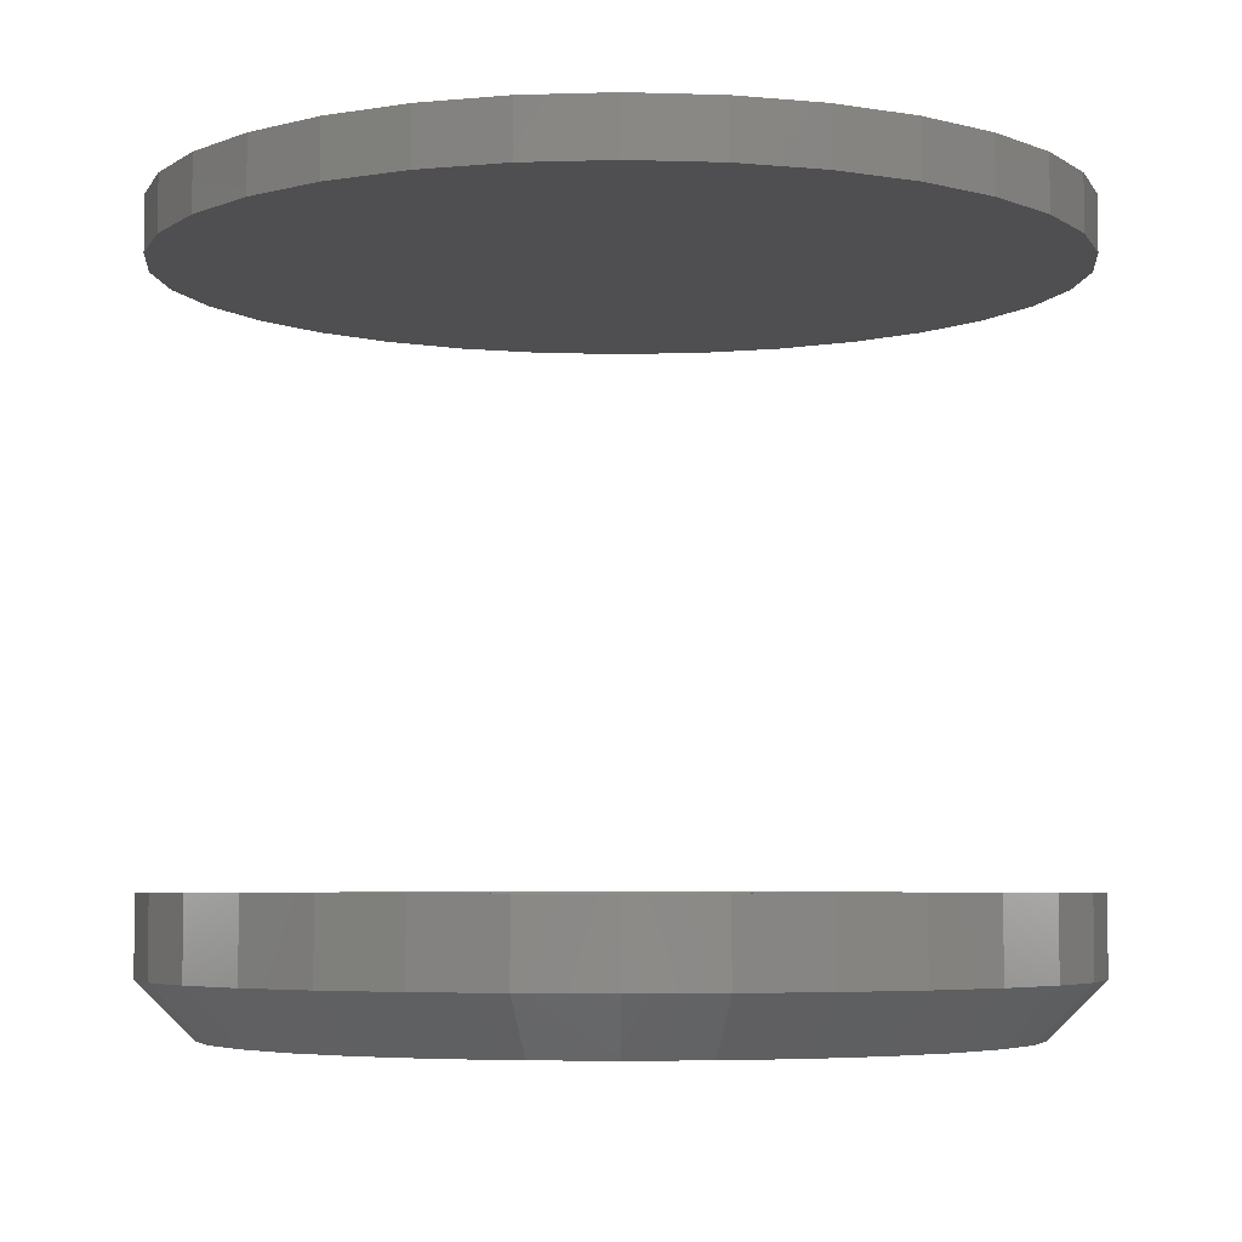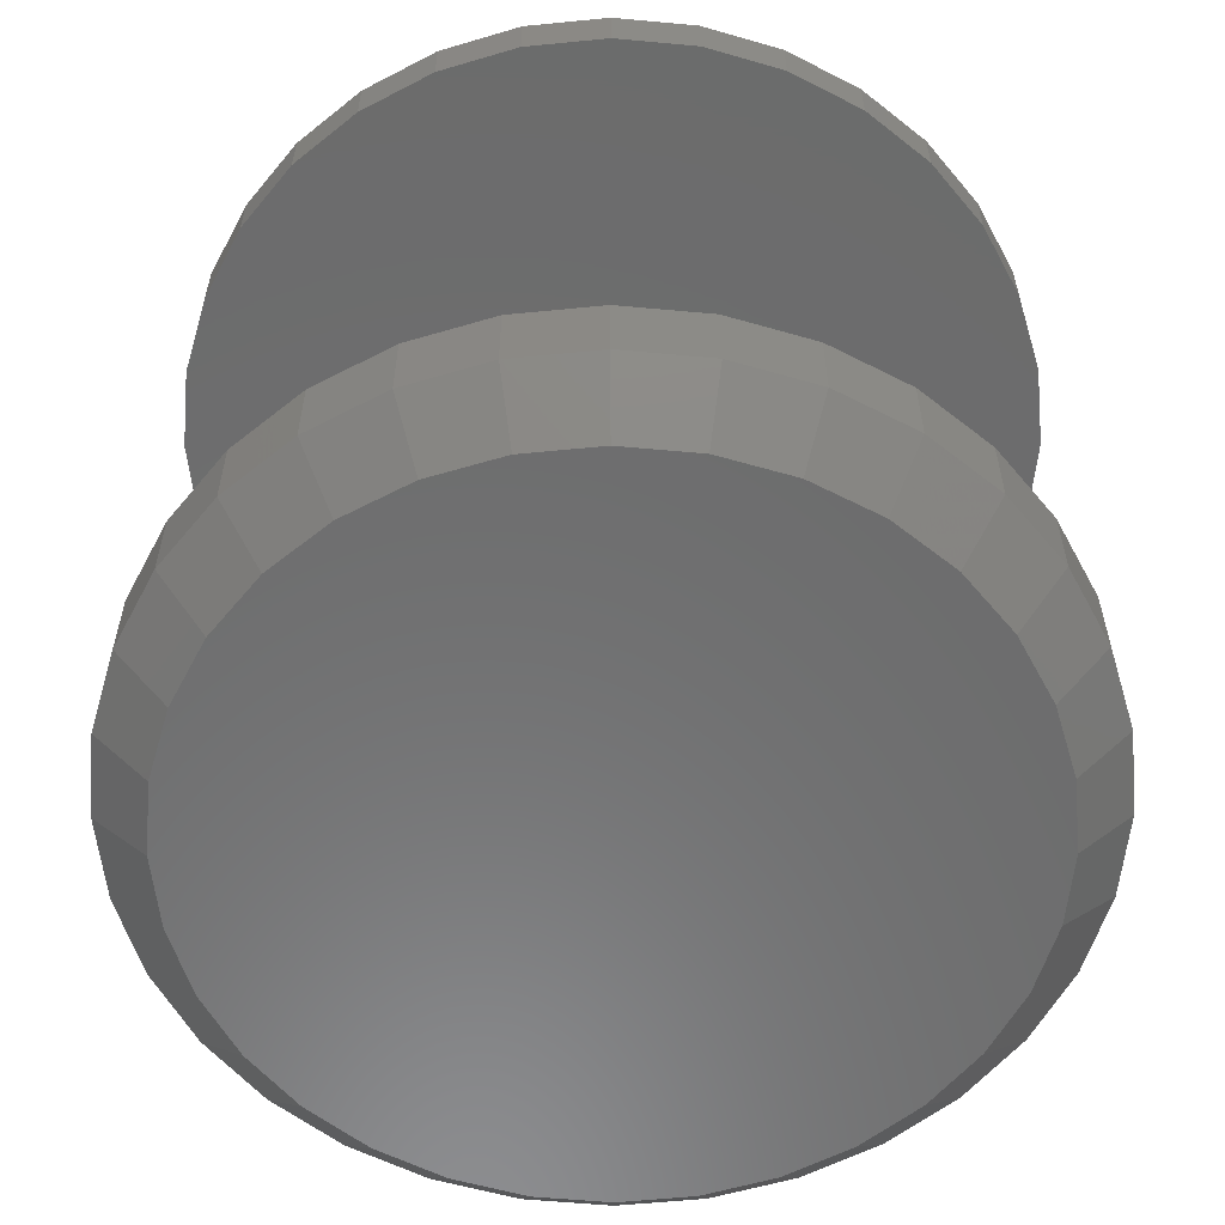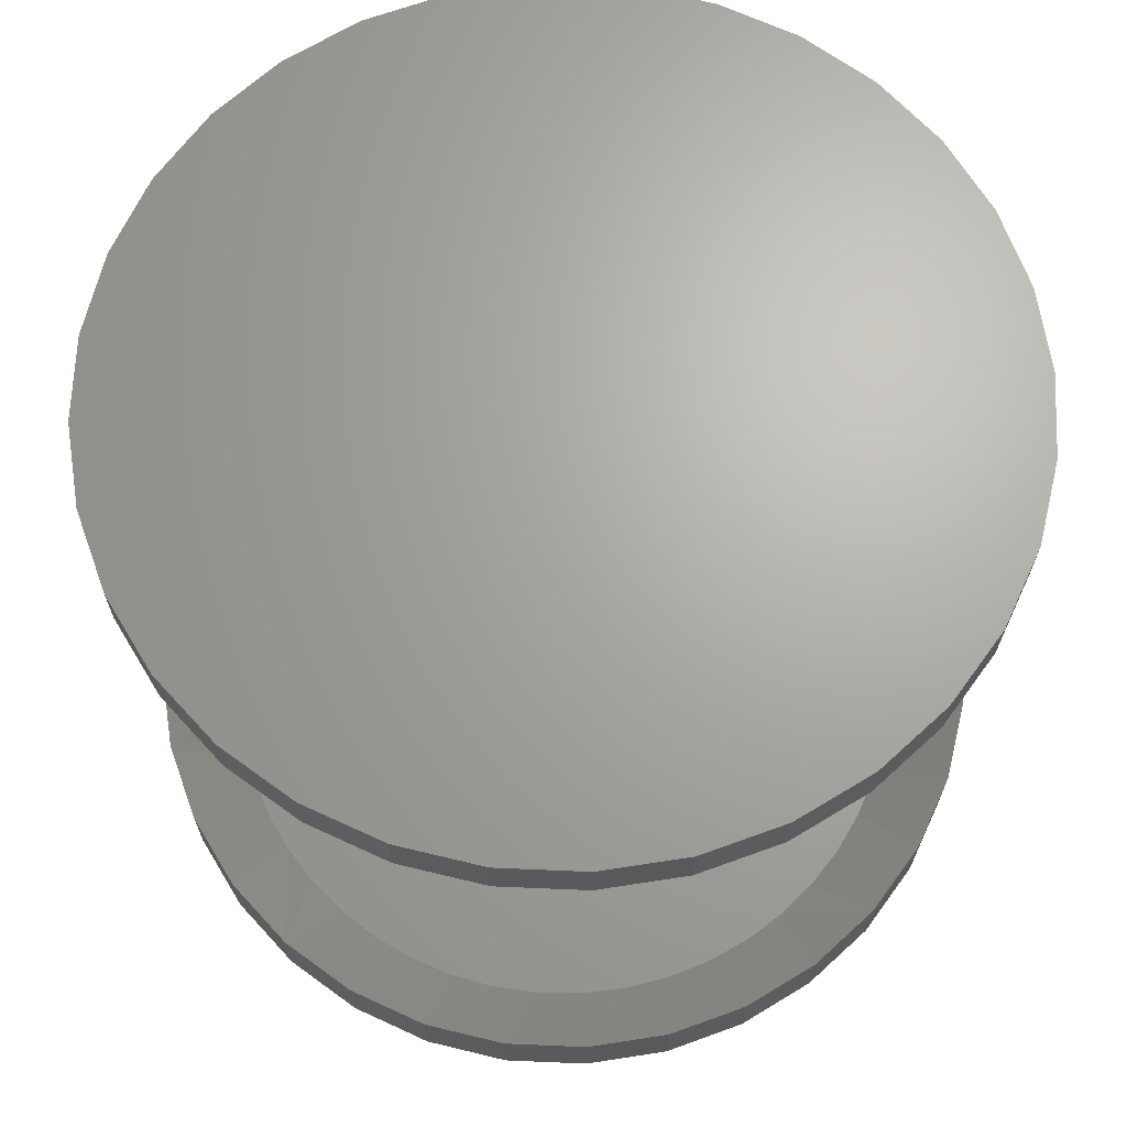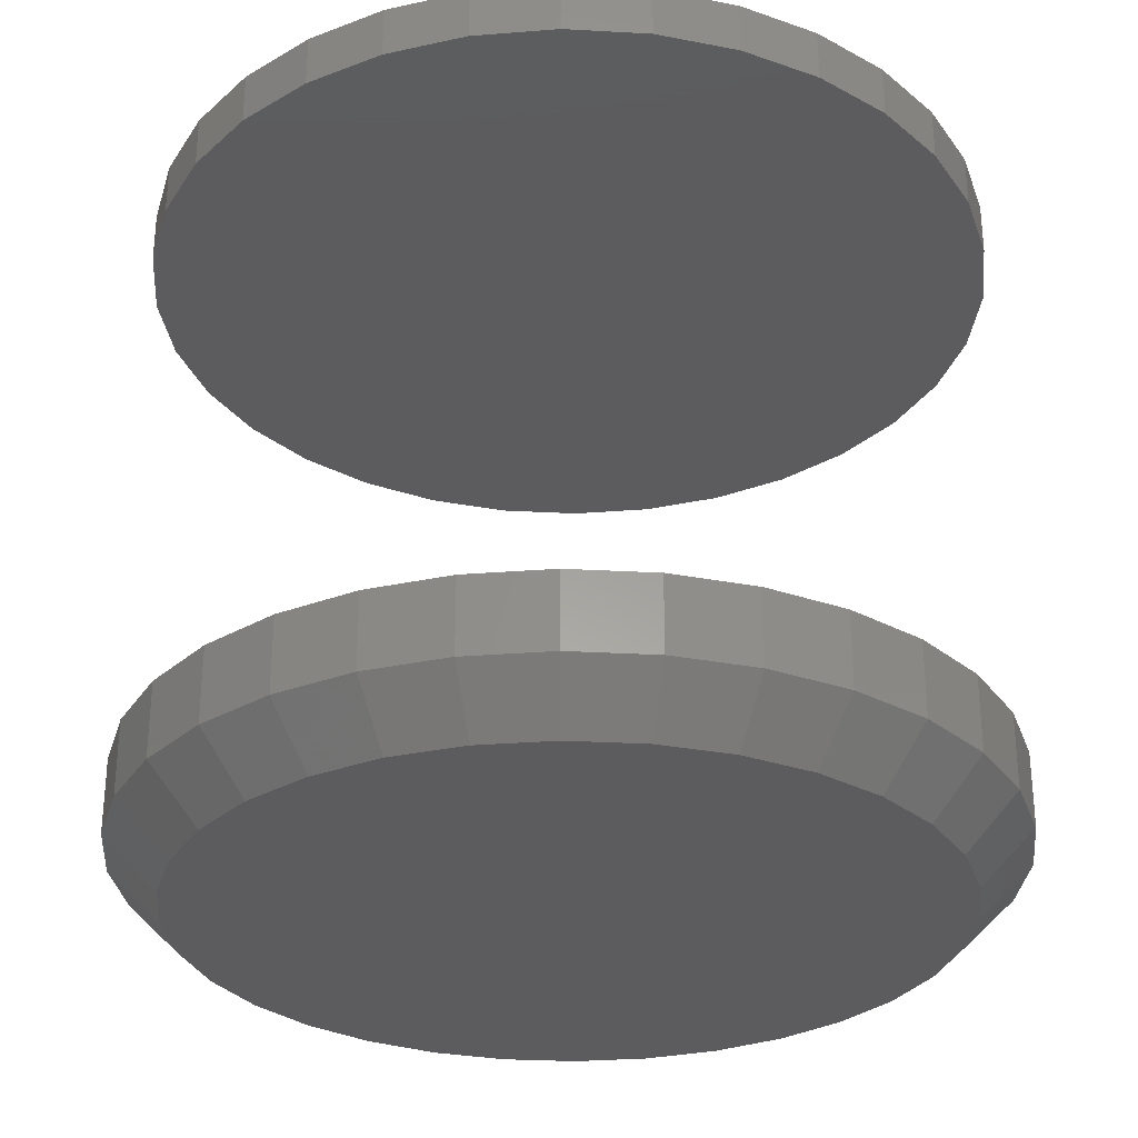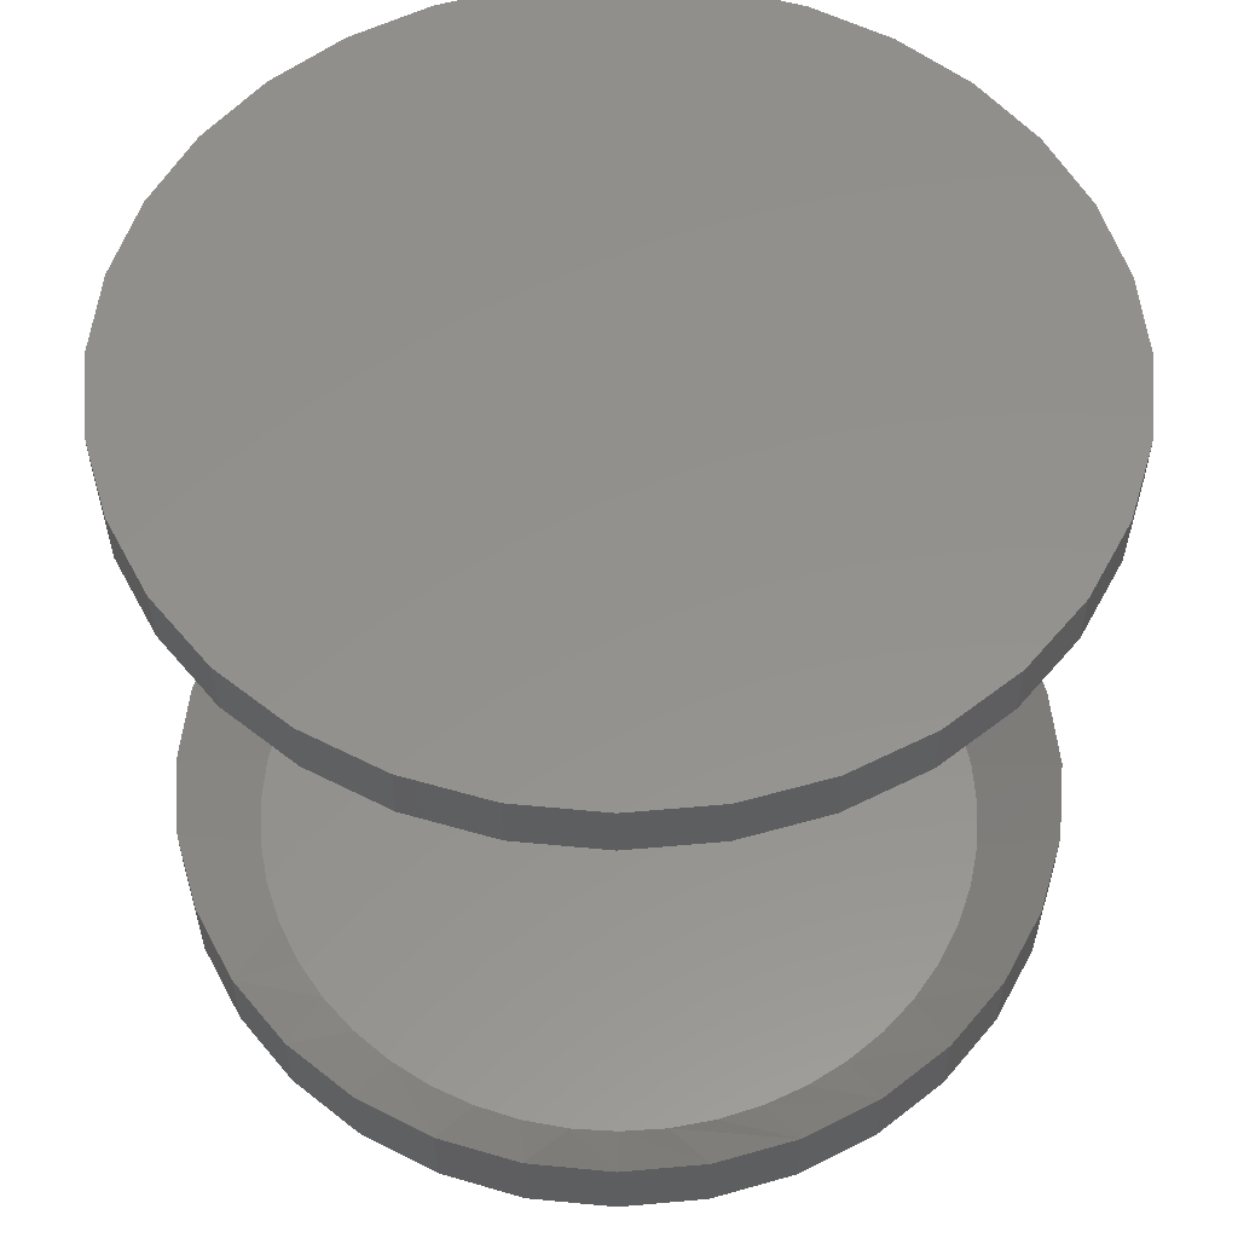
<metadata>
{"format":"stl","ext":"stl","renderer":"f3d","projection":"perspective","resolution":1024,"background":"white","views":[{"elev":-5.0,"azim":22.5,"up":"+Z"},{"elev":-58.2,"azim":0.2,"up":"+Z"},{"elev":67.0,"azim":-138.2,"up":"+Z"},{"elev":-29.6,"azim":113.5,"up":"+Z"},{"elev":55.2,"azim":157.7,"up":"+Z"}]}
</metadata>
<code>
# stl→obj: 208 verts, 408 faces
v 0.3395 -0.3947 0.007812
v 0.3395 -0.3947 0.01886
v 0.3407 -0.3824 0.007812
v 0.3407 -0.3824 0.01886
v 0.3443 -0.3706 0.007812
v 0.3443 -0.3706 0.01886
v 0.3501 -0.3596 0.007812
v 0.3501 -0.3596 0.01886
v 0.358 -0.3501 0.007812
v 0.358 -0.3501 0.01886
v 0.3675 -0.3422 0.007812
v 0.3675 -0.3422 0.01886
v 0.3785 -0.3364 0.007812
v 0.3785 -0.3364 0.01886
v 0.3903 -0.3328 0.007812
v 0.3903 -0.3328 0.01886
v 0.4026 -0.3316 0.007812
v 0.4026 -0.3316 0.01886
v 0.415 -0.3328 0.007812
v 0.415 -0.3328 0.01886
v 0.4268 -0.3364 0.007812
v 0.4268 -0.3364 0.01886
v 0.4377 -0.3422 0.007812
v 0.4377 -0.3422 0.01886
v 0.4473 -0.3501 0.007812
v 0.4473 -0.3501 0.01886
v 0.4551 -0.3596 0.007812
v 0.4551 -0.3596 0.01886
v 0.461 -0.3706 0.007812
v 0.461 -0.3706 0.01886
v 0.4646 -0.3824 0.007812
v 0.4646 -0.3824 0.01886
v 0.4658 -0.3947 0.007812
v 0.4658 -0.3947 0.01886
v 0.3395 -0.3947 0.1016
v 0.3395 -0.3947 0.1094
v 0.3407 -0.3824 0.1016
v 0.3407 -0.3824 0.1094
v 0.3443 -0.3706 0.1016
v 0.3443 -0.3706 0.1094
v 0.3501 -0.3596 0.1016
v 0.3501 -0.3596 0.1094
v 0.358 -0.3501 0.1016
v 0.358 -0.3501 0.1094
v 0.3675 -0.3422 0.1016
v 0.3675 -0.3422 0.1094
v 0.3785 -0.3364 0.1016
v 0.3785 -0.3364 0.1094
v 0.3903 -0.3328 0.1016
v 0.3903 -0.3328 0.1094
v 0.4026 -0.3316 0.1016
v 0.4026 -0.3316 0.1094
v 0.415 -0.3328 0.1016
v 0.415 -0.3328 0.1094
v 0.4268 -0.3364 0.1016
v 0.4268 -0.3364 0.1094
v 0.4377 -0.3422 0.1016
v 0.4377 -0.3422 0.1094
v 0.4473 -0.3501 0.1016
v 0.4473 -0.3501 0.1094
v 0.4551 -0.3596 0.1016
v 0.4551 -0.3596 0.1094
v 0.461 -0.3706 0.1016
v 0.461 -0.3706 0.1094
v 0.4646 -0.3824 0.1016
v 0.4646 -0.3824 0.1094
v 0.4658 -0.3947 0.1016
v 0.4658 -0.3947 0.1094
v 0.4646 -0.4071 0.007812
v 0.4646 -0.4071 0.01886
v 0.461 -0.4189 0.007812
v 0.461 -0.4189 0.01886
v 0.4551 -0.4298 0.007812
v 0.4551 -0.4298 0.01886
v 0.4473 -0.4394 0.007812
v 0.4473 -0.4394 0.01886
v 0.4377 -0.4473 0.007812
v 0.4377 -0.4473 0.01886
v 0.4268 -0.4531 0.007812
v 0.4268 -0.4531 0.01886
v 0.415 -0.4567 0.007812
v 0.415 -0.4567 0.01886
v 0.4026 -0.4579 0.007812
v 0.4026 -0.4579 0.01886
v 0.3903 -0.4567 0.007812
v 0.3903 -0.4567 0.01886
v 0.3785 -0.4531 0.007812
v 0.3785 -0.4531 0.01886
v 0.3675 -0.4473 0.007812
v 0.3675 -0.4473 0.01886
v 0.358 -0.4394 0.007812
v 0.358 -0.4394 0.01886
v 0.3501 -0.4298 0.007812
v 0.3501 -0.4298 0.01886
v 0.3443 -0.4189 0.007812
v 0.3443 -0.4189 0.01886
v 0.3407 -0.4071 0.007812
v 0.3407 -0.4071 0.01886
v 0.4646 -0.4071 0.1016
v 0.4646 -0.4071 0.1094
v 0.461 -0.4189 0.1016
v 0.461 -0.4189 0.1094
v 0.4551 -0.4298 0.1016
v 0.4551 -0.4298 0.1094
v 0.4473 -0.4394 0.1016
v 0.4473 -0.4394 0.1094
v 0.4377 -0.4473 0.1016
v 0.4377 -0.4473 0.1094
v 0.4268 -0.4531 0.1016
v 0.4268 -0.4531 0.1094
v 0.415 -0.4567 0.1016
v 0.415 -0.4567 0.1094
v 0.4026 -0.4579 0.1016
v 0.4026 -0.4579 0.1094
v 0.3903 -0.4567 0.1016
v 0.3903 -0.4567 0.1094
v 0.3785 -0.4531 0.1016
v 0.3785 -0.4531 0.1094
v 0.3675 -0.4473 0.1016
v 0.3675 -0.4473 0.1094
v 0.358 -0.4394 0.1016
v 0.358 -0.4394 0.1094
v 0.3501 -0.4298 0.1016
v 0.3501 -0.4298 0.1094
v 0.3443 -0.4189 0.1016
v 0.3443 -0.4189 0.1094
v 0.3407 -0.4071 0.1016
v 0.3407 -0.4071 0.1094
v 0.4547 -0.3947 0.007812
v 0.4543 -0.3878 0.007812
v 0.3505 -0.3947 0.007812
v 0.351 -0.3878 0.007812
v 0.4529 -0.381 0.007812
v 0.4476 -0.3684 0.007812
v 0.4507 -0.3745 0.007812
v 0.4393 -0.3576 0.007812
v 0.4438 -0.3627 0.007812
v 0.4285 -0.3494 0.007812
v 0.4341 -0.3532 0.007812
v 0.416 -0.3444 0.007812
v 0.4224 -0.3465 0.007812
v 0.3829 -0.3465 0.007812
v 0.3893 -0.3444 0.007812
v 0.3959 -0.3431 0.007812
v 0.4026 -0.3426 0.007812
v 0.3711 -0.3532 0.007812
v 0.3768 -0.3494 0.007812
v 0.3615 -0.3627 0.007812
v 0.366 -0.3576 0.007812
v 0.3546 -0.3745 0.007812
v 0.3577 -0.3684 0.007812
v 0.3523 -0.381 0.007812
v 0.4094 -0.3431 0.007812
v 0.4543 -0.4017 0.007812
v 0.351 -0.4017 0.007812
v 0.3523 -0.4084 0.007812
v 0.3577 -0.4211 0.007812
v 0.3546 -0.415 0.007812
v 0.366 -0.4319 0.007812
v 0.3615 -0.4268 0.007812
v 0.3768 -0.44 0.007812
v 0.3711 -0.4363 0.007812
v 0.3893 -0.4451 0.007812
v 0.3829 -0.443 0.007812
v 0.4224 -0.443 0.007812
v 0.416 -0.4451 0.007812
v 0.4094 -0.4464 0.007812
v 0.4026 -0.4468 0.007812
v 0.4341 -0.4363 0.007812
v 0.4285 -0.44 0.007812
v 0.4438 -0.4268 0.007812
v 0.4393 -0.4319 0.007812
v 0.4507 -0.415 0.007812
v 0.4476 -0.4211 0.007812
v 0.4529 -0.4084 0.007812
v 0.3959 -0.4464 0.007812
v 0.4026 -0.3394 0
v 0.4134 -0.3405 0
v 0.3918 -0.3405 0
v 0.3815 -0.3436 0
v 0.4238 -0.3436 0
v 0.3719 -0.3487 0
v 0.4334 -0.3487 0
v 0.3635 -0.3556 0
v 0.4418 -0.3556 0
v 0.3566 -0.364 0
v 0.4486 -0.364 0
v 0.3515 -0.3736 0
v 0.4538 -0.3736 0
v 0.4486 -0.4255 0
v 0.3566 -0.4255 0
v 0.4538 -0.4159 0
v 0.3635 -0.4339 0
v 0.4418 -0.4339 0
v 0.3719 -0.4408 0
v 0.4334 -0.4408 0
v 0.3815 -0.4459 0
v 0.4238 -0.4459 0
v 0.3918 -0.449 0
v 0.4134 -0.449 0
v 0.4026 -0.4501 0
v 0.3515 -0.4159 0
v 0.3483 -0.4055 0
v 0.4569 -0.4055 0
v 0.3473 -0.3947 0
v 0.458 -0.3947 0
v 0.3483 -0.3839 0
v 0.4569 -0.3839 0
f 1 2 3
f 3 2 4
f 3 4 5
f 5 4 6
f 5 6 7
f 7 6 8
f 7 8 9
f 9 8 10
f 9 10 11
f 11 10 12
f 11 12 13
f 13 12 14
f 13 14 15
f 15 14 16
f 15 16 17
f 17 16 18
f 17 18 19
f 19 18 20
f 19 20 21
f 21 20 22
f 21 22 23
f 23 22 24
f 23 24 25
f 25 24 26
f 25 26 27
f 27 26 28
f 27 28 29
f 29 28 30
f 29 30 31
f 31 30 32
f 31 32 33
f 33 32 34
f 35 36 37
f 37 36 38
f 37 38 39
f 39 38 40
f 39 40 41
f 41 40 42
f 41 42 43
f 43 42 44
f 43 44 45
f 45 44 46
f 45 46 47
f 47 46 48
f 47 48 49
f 49 48 50
f 49 50 51
f 51 50 52
f 51 52 53
f 53 52 54
f 53 54 55
f 55 54 56
f 55 56 57
f 57 56 58
f 57 58 59
f 59 58 60
f 59 60 61
f 61 60 62
f 61 62 63
f 63 62 64
f 63 64 65
f 65 64 66
f 65 66 67
f 67 66 68
f 33 34 69
f 69 34 70
f 69 70 71
f 71 70 72
f 71 72 73
f 73 72 74
f 73 74 75
f 75 74 76
f 75 76 77
f 77 76 78
f 77 78 79
f 79 78 80
f 79 80 81
f 81 80 82
f 81 82 83
f 83 82 84
f 83 84 85
f 85 84 86
f 85 86 87
f 87 86 88
f 87 88 89
f 89 88 90
f 89 90 91
f 91 90 92
f 91 92 93
f 93 92 94
f 93 94 95
f 95 94 96
f 95 96 97
f 97 96 98
f 97 98 1
f 1 98 2
f 67 68 99
f 99 68 100
f 99 100 101
f 101 100 102
f 101 102 103
f 103 102 104
f 103 104 105
f 105 104 106
f 105 106 107
f 107 106 108
f 107 108 109
f 109 108 110
f 109 110 111
f 111 110 112
f 111 112 113
f 113 112 114
f 113 114 115
f 115 114 116
f 115 116 117
f 117 116 118
f 117 118 119
f 119 118 120
f 119 120 121
f 121 120 122
f 121 122 123
f 123 122 124
f 123 124 125
f 125 124 126
f 125 126 127
f 127 126 128
f 127 128 35
f 35 128 36
f 51 53 49
f 47 49 53
f 55 47 53
f 45 47 55
f 57 45 55
f 43 45 57
f 59 43 57
f 41 43 59
f 61 41 59
f 105 121 103
f 119 121 105
f 107 119 105
f 117 119 107
f 109 117 107
f 115 117 109
f 111 115 109
f 113 115 111
f 121 123 103
f 103 123 125
f 103 125 101
f 101 125 127
f 101 127 99
f 99 127 35
f 99 35 67
f 67 35 37
f 67 37 65
f 65 37 39
f 65 39 63
f 63 39 41
f 63 41 61
f 34 32 129
f 32 130 129
f 131 132 2
f 132 4 2
f 32 30 133
f 130 32 133
f 28 26 134
f 134 135 28
f 135 30 28
f 133 30 135
f 26 24 136
f 137 26 136
f 24 22 138
f 139 24 138
f 139 136 24
f 20 18 140
f 140 141 20
f 141 22 20
f 138 22 141
f 14 142 143
f 143 16 14
f 144 16 143
f 144 145 16
f 12 10 146
f 147 12 146
f 147 14 12
f 142 14 147
f 10 8 148
f 149 10 148
f 6 150 151
f 151 8 6
f 148 8 151
f 152 4 132
f 152 6 4
f 150 6 152
f 137 134 26
f 153 140 18
f 145 153 18
f 18 16 145
f 149 146 10
f 129 154 34
f 154 70 34
f 2 98 131
f 98 155 131
f 98 96 156
f 155 98 156
f 94 92 157
f 157 158 94
f 158 96 94
f 156 96 158
f 92 90 159
f 160 92 159
f 90 88 161
f 162 90 161
f 162 159 90
f 86 84 163
f 163 164 86
f 164 88 86
f 161 88 164
f 80 165 166
f 166 82 80
f 167 82 166
f 167 168 82
f 78 76 169
f 170 78 169
f 170 80 78
f 165 80 170
f 76 74 171
f 172 76 171
f 72 173 174
f 174 74 72
f 171 74 174
f 175 70 154
f 175 72 70
f 173 72 175
f 160 157 92
f 176 163 84
f 168 176 84
f 84 82 168
f 172 169 76
f 145 144 143
f 153 145 143
f 153 143 140
f 140 143 142
f 140 142 141
f 141 142 147
f 141 147 138
f 138 147 146
f 138 146 139
f 139 146 149
f 139 149 136
f 136 149 148
f 136 148 137
f 137 148 151
f 137 151 134
f 134 151 150
f 134 150 135
f 135 150 152
f 135 152 133
f 133 152 132
f 133 132 130
f 154 156 175
f 175 156 158
f 175 158 173
f 173 158 157
f 173 157 174
f 174 157 160
f 174 160 171
f 171 160 159
f 171 159 172
f 172 159 162
f 172 162 169
f 169 162 161
f 169 161 170
f 170 161 164
f 170 164 165
f 165 164 163
f 165 163 166
f 166 163 176
f 166 176 168
f 166 168 167
f 130 132 129
f 129 132 131
f 129 131 154
f 154 131 155
f 154 155 156
f 177 178 179
f 180 179 178
f 181 180 178
f 182 180 181
f 183 182 181
f 184 182 183
f 185 184 183
f 186 184 185
f 187 186 185
f 188 186 187
f 189 188 187
f 190 191 192
f 193 191 190
f 194 193 190
f 195 193 194
f 196 195 194
f 197 195 196
f 198 197 196
f 199 197 198
f 200 199 198
f 201 199 200
f 191 202 192
f 192 202 203
f 192 203 204
f 204 203 205
f 204 205 206
f 206 205 207
f 206 207 208
f 208 207 188
f 208 188 189
f 205 97 1
f 205 203 97
f 33 204 206
f 33 69 204
f 202 95 97
f 202 97 203
f 191 91 93
f 93 95 191
f 191 95 202
f 197 87 89
f 197 89 195
f 89 193 195
f 199 83 85
f 85 87 199
f 199 87 197
f 198 79 81
f 198 81 200
f 81 201 200
f 196 75 77
f 77 79 196
f 196 79 198
f 192 71 73
f 192 73 190
f 73 194 190
f 69 71 204
f 204 71 192
f 91 191 193
f 193 89 91
f 83 199 201
f 201 81 83
f 75 196 194
f 194 73 75
f 206 31 33
f 206 208 31
f 1 207 205
f 1 3 207
f 189 29 31
f 189 31 208
f 187 25 27
f 27 29 187
f 187 29 189
f 181 21 23
f 181 23 183
f 23 185 183
f 178 17 19
f 19 21 178
f 178 21 181
f 180 13 15
f 180 15 179
f 15 177 179
f 182 9 11
f 11 13 182
f 182 13 180
f 188 5 7
f 188 7 186
f 7 184 186
f 3 5 207
f 207 5 188
f 25 187 185
f 185 23 25
f 17 178 177
f 177 15 17
f 9 182 184
f 184 7 9
f 50 54 52
f 54 50 48
f 54 48 56
f 56 48 46
f 56 46 58
f 58 46 44
f 58 44 60
f 60 44 42
f 60 42 62
f 104 122 106
f 106 122 120
f 106 120 108
f 108 120 118
f 108 118 110
f 110 118 116
f 110 116 112
f 112 116 114
f 62 42 64
f 64 42 40
f 64 40 66
f 66 40 38
f 66 38 68
f 68 38 36
f 68 36 100
f 100 36 128
f 100 128 102
f 102 128 126
f 102 126 104
f 104 126 124
f 104 124 122

</code>
